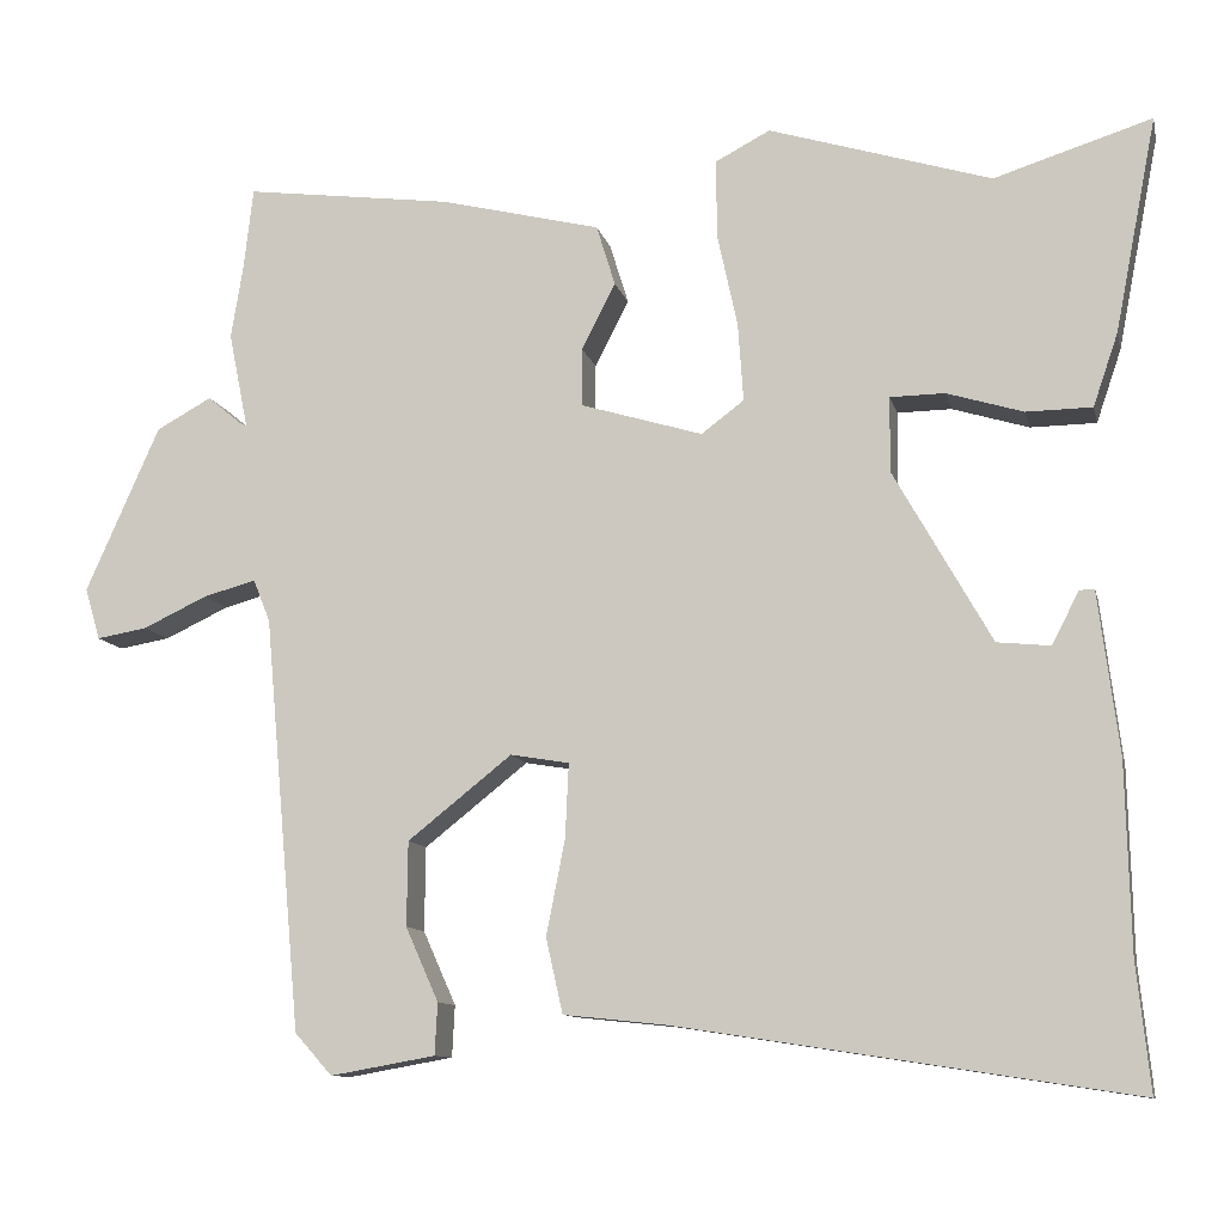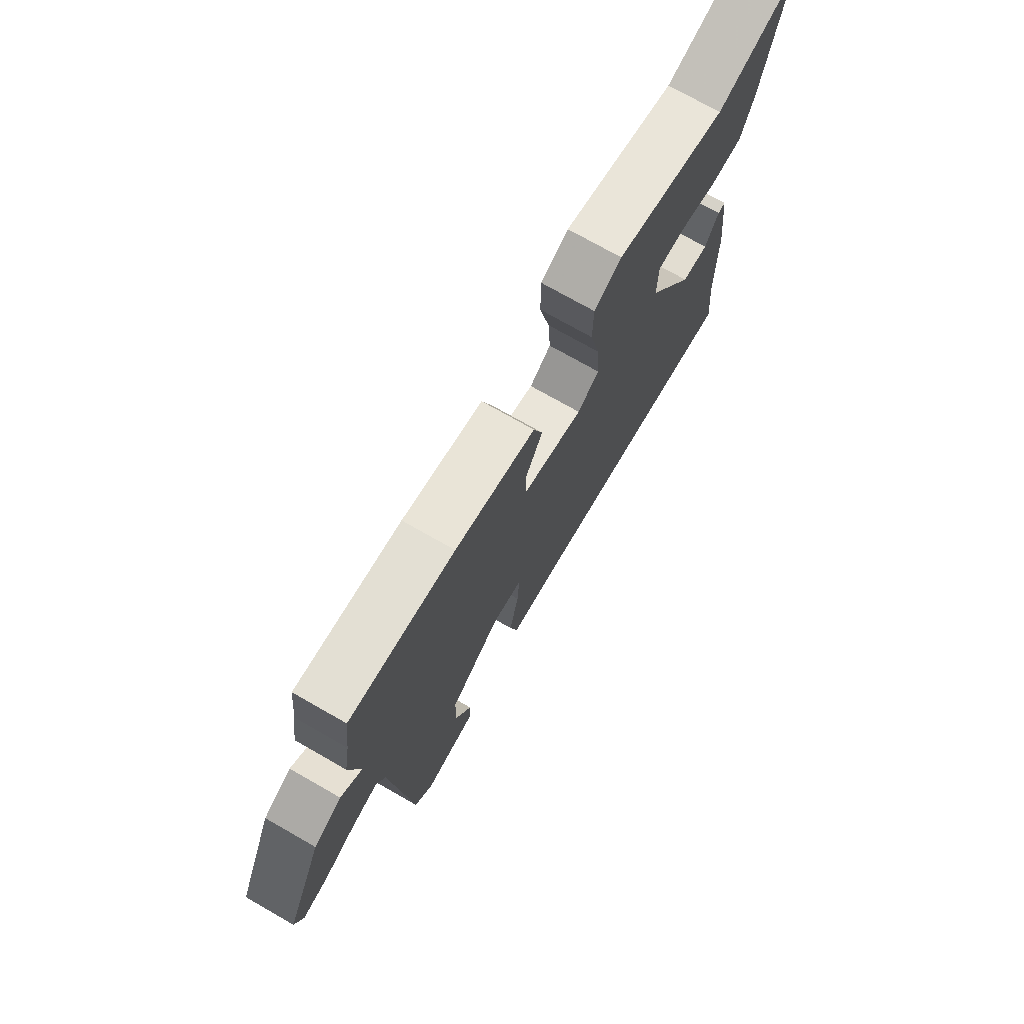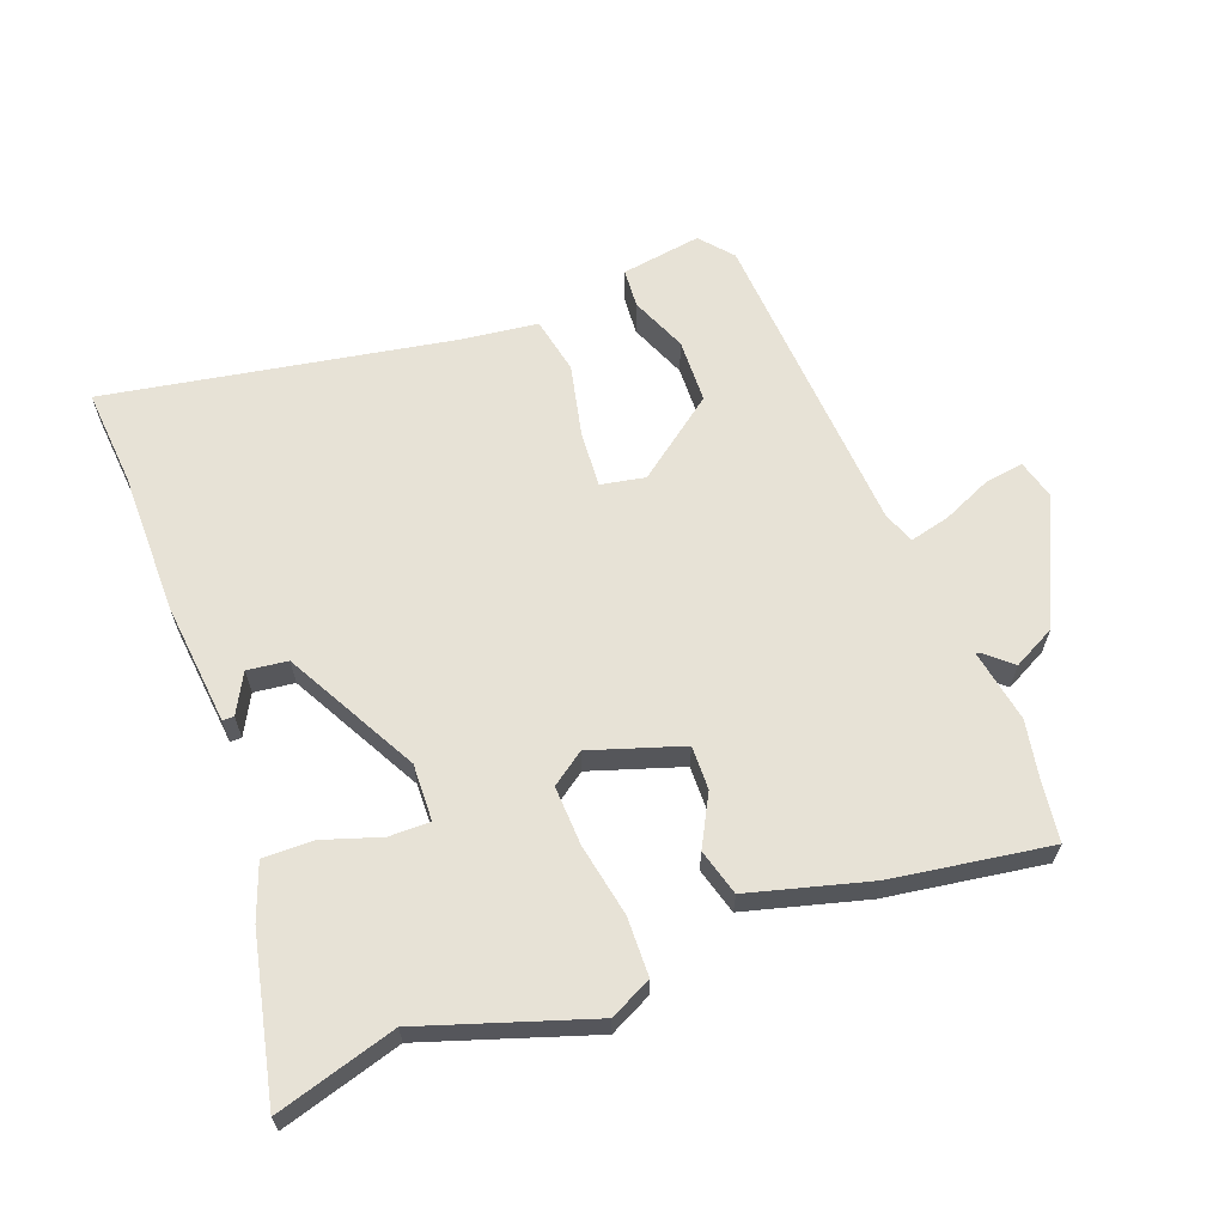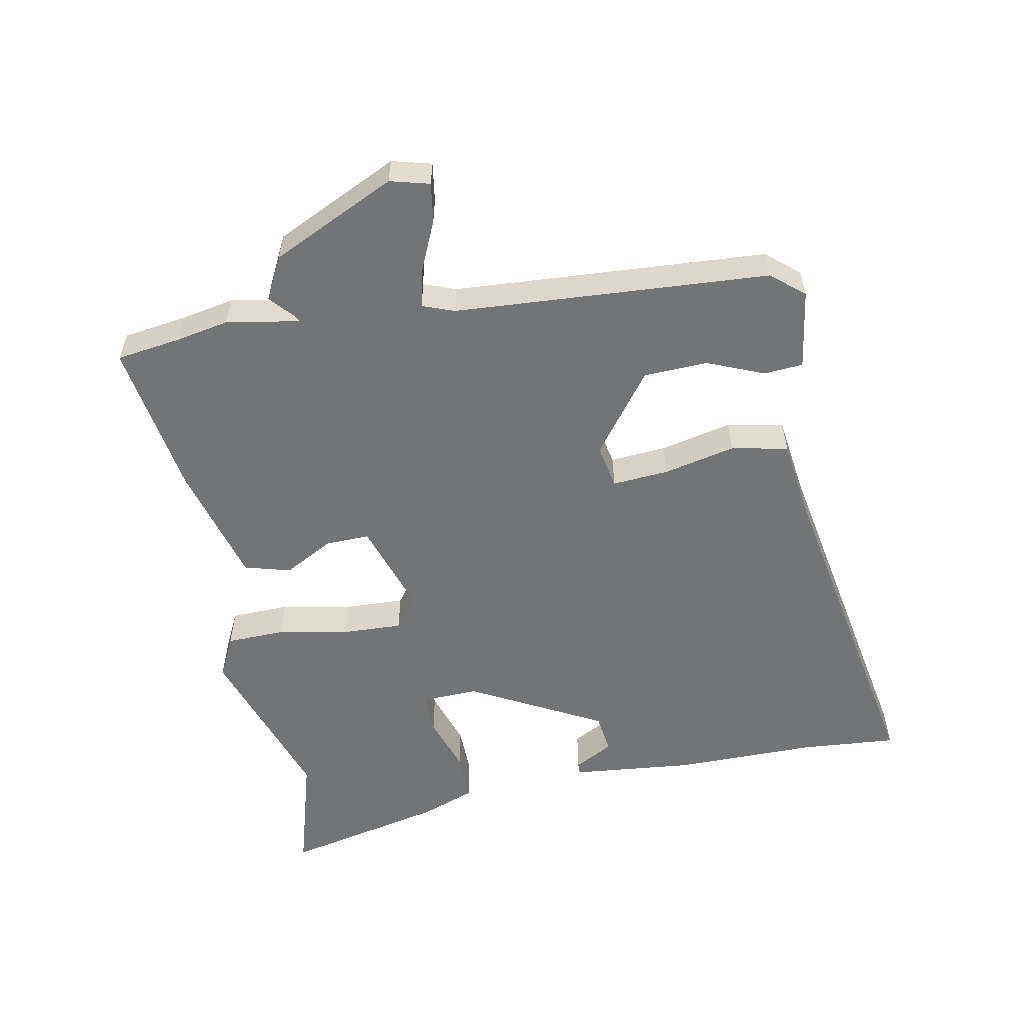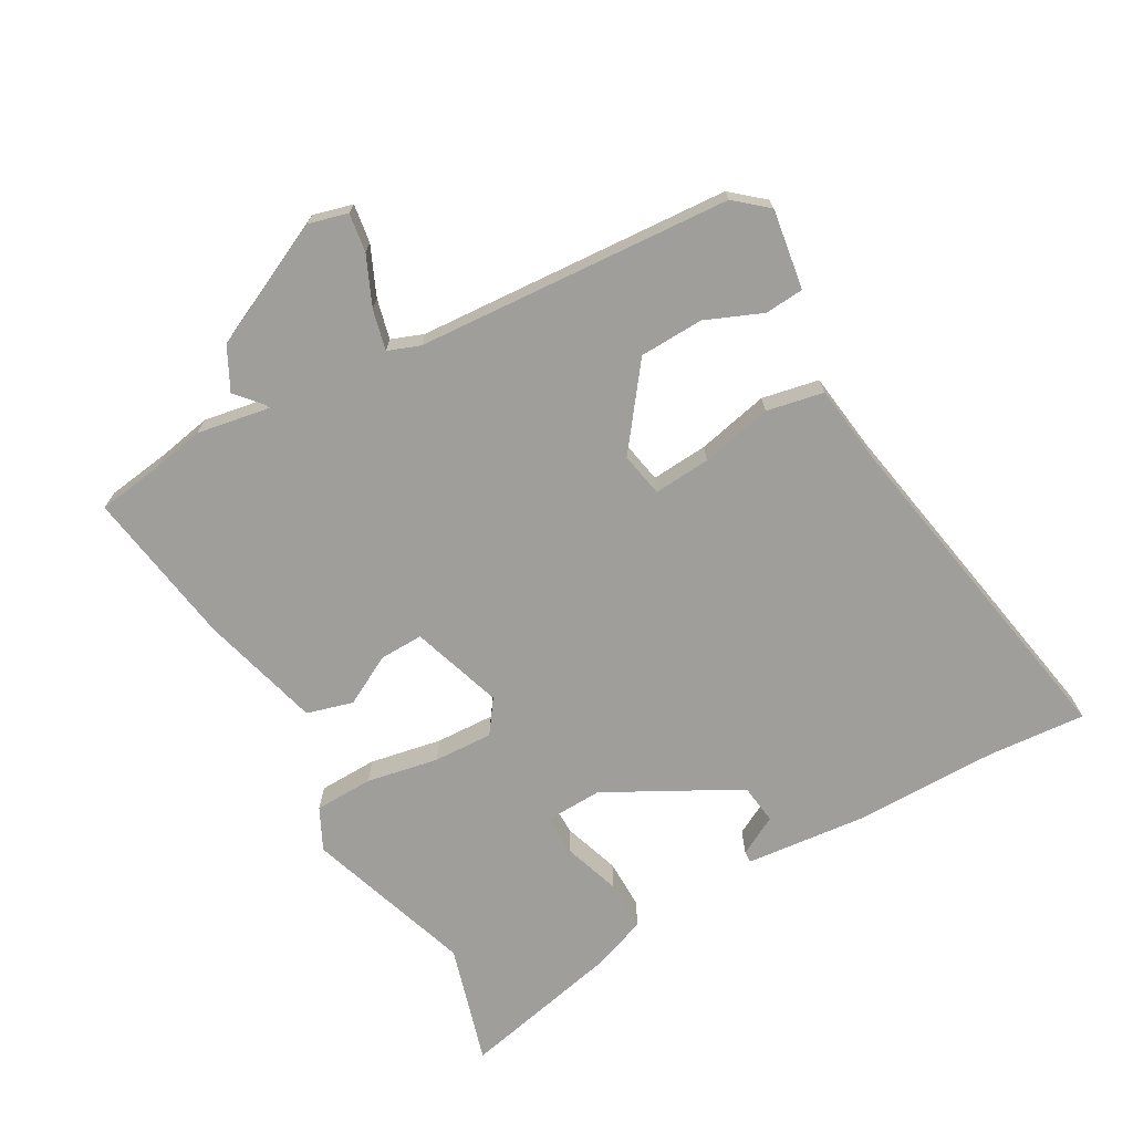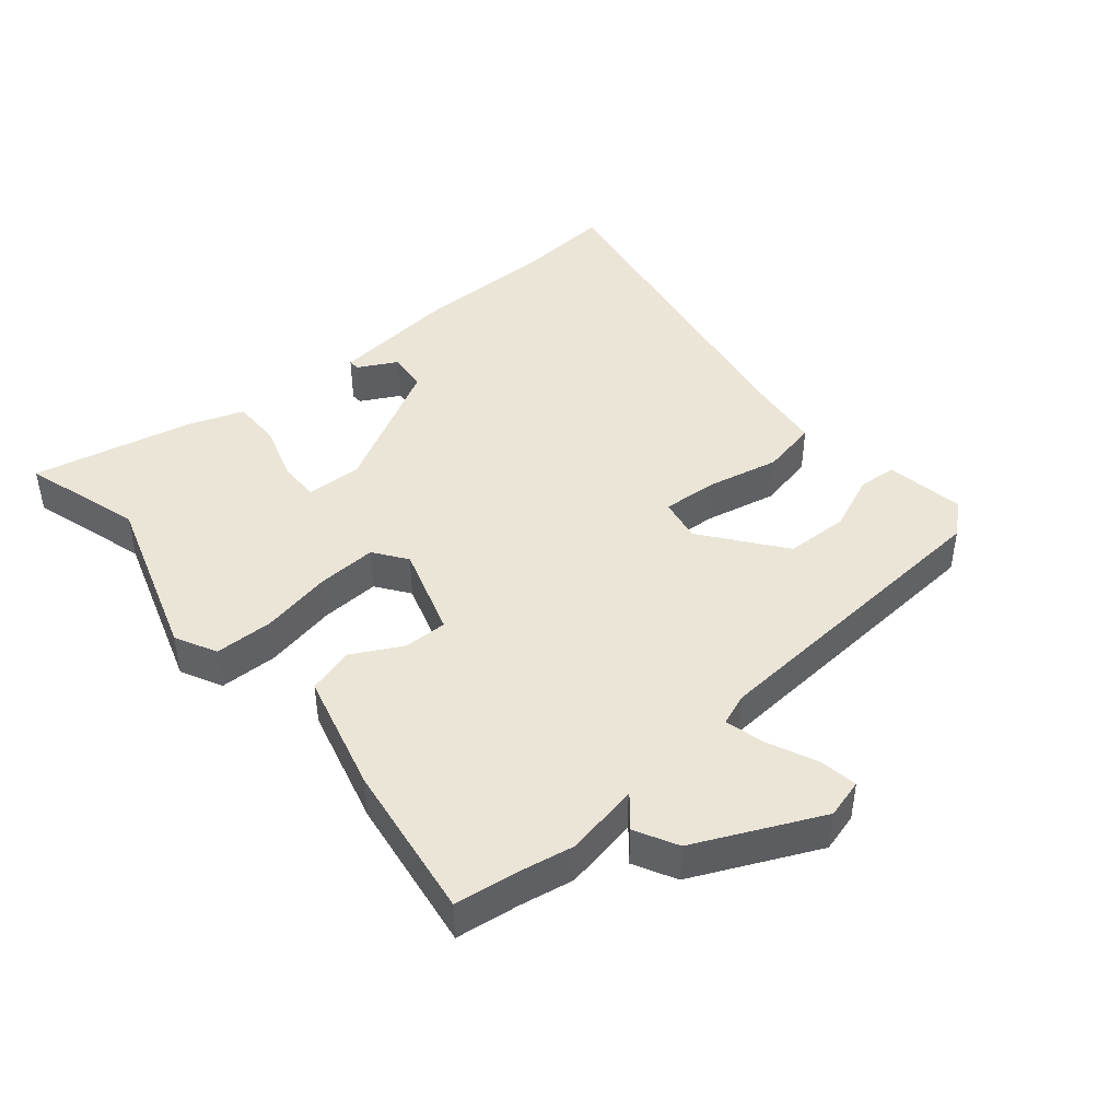
<metadata>
{"format":"obj","ext":"obj","renderer":"f3d","projection":"perspective","resolution":1024,"background":"white","views":[{"elev":-10.6,"azim":-167.4,"up":"+Z"},{"elev":74.1,"azim":119.7,"up":"+Z"},{"elev":63.6,"azim":-19.3,"up":"+Y"},{"elev":-56.1,"azim":102.4,"up":"+Y"},{"elev":-70.8,"azim":120.8,"up":"+Y"},{"elev":44.0,"azim":51.0,"up":"+Y"}]}
</metadata>
<code>
v 0.499 0.07 0.507
v 0.51 0.07 0.411
v 0.523 0.07 0.332
v 0.501 0.07 0.223
v 0.51 0.07 0.228
v 0.547 0.07 0.259
v 0.609 0.07 0.225
v 0.692 0.07 0.038
v 0.675 0.07 -0.02
v 0.618 0.07 -0.01
v 0.546 0.07 0.024
v 0.487 0.07 0.04
v 0.468 0.07 -0.007
v 0.426 0.07 -0.473
v 0.384 0.07 -0.52
v 0.266 0.07 -0.499
v 0.263 0.07 -0.441
v 0.3 0.07 -0.358
v 0.299 0.07 -0.263
v 0.182 0.07 -0.17
v 0.116 0.07 -0.181
v 0.12 0.07 -0.265
v 0.141 0.07 -0.372
v 0.122 0.07 -0.456
v 0.007 0.07 -0.468
v -0.505 0.07 -0.547
v -0.49 0.07 -0.403
v -0.485 0.07 -0.192
v -0.462 0.07 -0.01
v -0.445 0.07 -0.011
v -0.415 0.07 -0.07
v -0.355 0.07 -0.064
v -0.245 0.07 0.13
v -0.246 0.07 0.214
v -0.307 0.07 0.215
v -0.393 0.07 0.189
v -0.467 0.07 0.19
v -0.495 0.07 0.272
v -0.542 0.07 0.513
v -0.365 0.07 0.457
v -0.115 0.07 0.533
v -0.054 0.07 0.501
v -0.054 0.07 0.414
v -0.077 0.07 0.308
v -0.083 0.07 0.22
v -0.035 0.07 0.184
v 0.102 0.07 0.225
v 0.102 0.07 0.29
v 0.064 0.07 0.365
v 0.085 0.07 0.433
v 0.265 0.07 0.477
v 0.499 0 0.507
v 0.51 0 0.411
v 0.523 0 0.332
v 0.501 0 0.223
v 0.51 0 0.228
v 0.547 0 0.259
v 0.609 0 0.225
v 0.692 0 0.038
v 0.675 0 -0.02
v 0.618 0 -0.01
v 0.546 0 0.024
v 0.487 0 0.04
v 0.468 0 -0.007
v 0.426 0 -0.473
v 0.384 0 -0.52
v 0.266 0 -0.499
v 0.263 0 -0.441
v 0.3 0 -0.358
v 0.299 0 -0.263
v 0.182 0 -0.17
v 0.116 0 -0.181
v 0.12 0 -0.265
v 0.141 0 -0.372
v 0.122 0 -0.456
v 0.007 0 -0.468
v -0.505 0 -0.547
v -0.49 0 -0.403
v -0.485 0 -0.192
v -0.462 0 -0.01
v -0.445 0 -0.011
v -0.415 0 -0.07
v -0.355 0 -0.064
v -0.245 0 0.13
v -0.246 0 0.214
v -0.307 0 0.215
v -0.393 0 0.189
v -0.467 0 0.19
v -0.495 0 0.272
v -0.542 0 0.513
v -0.365 0 0.457
v -0.115 0 0.533
v -0.054 0 0.501
v -0.054 0 0.414
v -0.077 0 0.308
v -0.083 0 0.22
v -0.035 0 0.184
v 0.102 0 0.225
v 0.102 0 0.29
v 0.064 0 0.365
v 0.085 0 0.433
v 0.265 0 0.477
f 51 1 2
f 50 51 2
f 49 50 2
f 48 49 2
f 2 3 4
f 48 2 4
f 47 48 4
f 46 47 4
f 42 43 44
f 41 42 44
f 40 41 44
f 39 40 44
f 38 39 44
f 37 38 44
f 36 37 44
f 35 36 44
f 34 35 44 45
f 33 34 45 46
f 29 30 31
f 28 29 31
f 27 28 31
f 27 31 32
f 26 27 32
f 25 26 32
f 32 33 46
f 25 32 46
f 24 25 46
f 23 24 46
f 22 23 46
f 16 17 18
f 15 16 18
f 14 15 18
f 13 14 18
f 12 13 18 19
f 9 10 11
f 8 9 11
f 7 8 11
f 6 7 11
f 5 6 11
f 4 5 11 12
f 12 19 20
f 4 12 20
f 46 4 20
f 46 20 21
f 21 22 46
f 53 52 102
f 53 102 101
f 53 101 100
f 53 100 99
f 55 54 53
f 55 53 99
f 55 99 98
f 55 98 97
f 95 94 93
f 95 93 92
f 95 92 91
f 95 91 90
f 95 90 89
f 95 89 88
f 95 88 87
f 95 87 86
f 96 95 86 85
f 97 96 85 84
f 82 81 80
f 82 80 79
f 82 79 78
f 83 82 78
f 83 78 77
f 83 77 76
f 97 84 83
f 97 83 76
f 97 76 75
f 97 75 74
f 97 74 73
f 69 68 67
f 69 67 66
f 69 66 65
f 69 65 64
f 70 69 64 63
f 62 61 60
f 62 60 59
f 62 59 58
f 62 58 57
f 62 57 56
f 63 62 56 55
f 71 70 63
f 71 63 55
f 71 55 97
f 72 71 97
f 97 73 72
f 1 52 53 2
f 2 53 54 3
f 3 54 55 4
f 4 55 56 5
f 5 56 57 6
f 6 57 58 7
f 7 58 59 8
f 8 59 60 9
f 9 60 61 10
f 10 61 62 11
f 11 62 63 12
f 12 63 64 13
f 13 64 65 14
f 14 65 66 15
f 15 66 67 16
f 16 67 68 17
f 17 68 69 18
f 18 69 70 19
f 19 70 71 20
f 20 71 72 21
f 21 72 73 22
f 22 73 74 23
f 23 74 75 24
f 24 75 76 25
f 25 76 77 26
f 26 77 78 27
f 27 78 79 28
f 28 79 80 29
f 29 80 81 30
f 30 81 82 31
f 31 82 83 32
f 32 83 84 33
f 33 84 85 34
f 34 85 86 35
f 35 86 87 36
f 36 87 88 37
f 37 88 89 38
f 38 89 90 39
f 39 90 91 40
f 40 91 92 41
f 41 92 93 42
f 42 93 94 43
f 43 94 95 44
f 44 95 96 45
f 45 96 97 46
f 46 97 98 47
f 47 98 99 48
f 48 99 100 49
f 49 100 101 50
f 50 101 102 51
f 51 102 52 1

</code>
